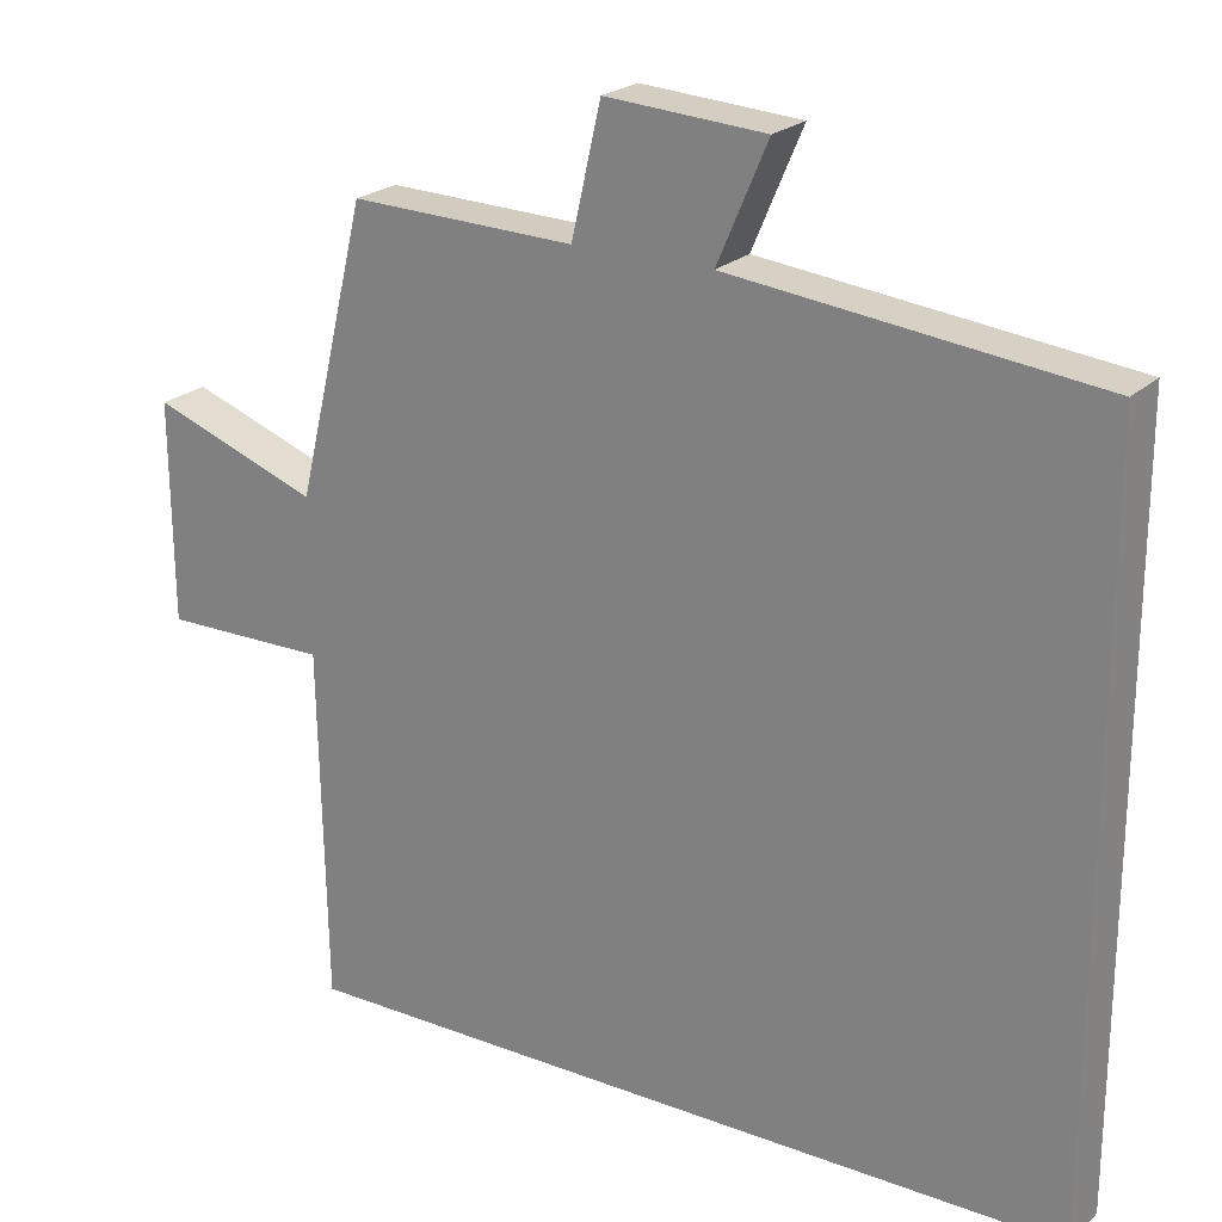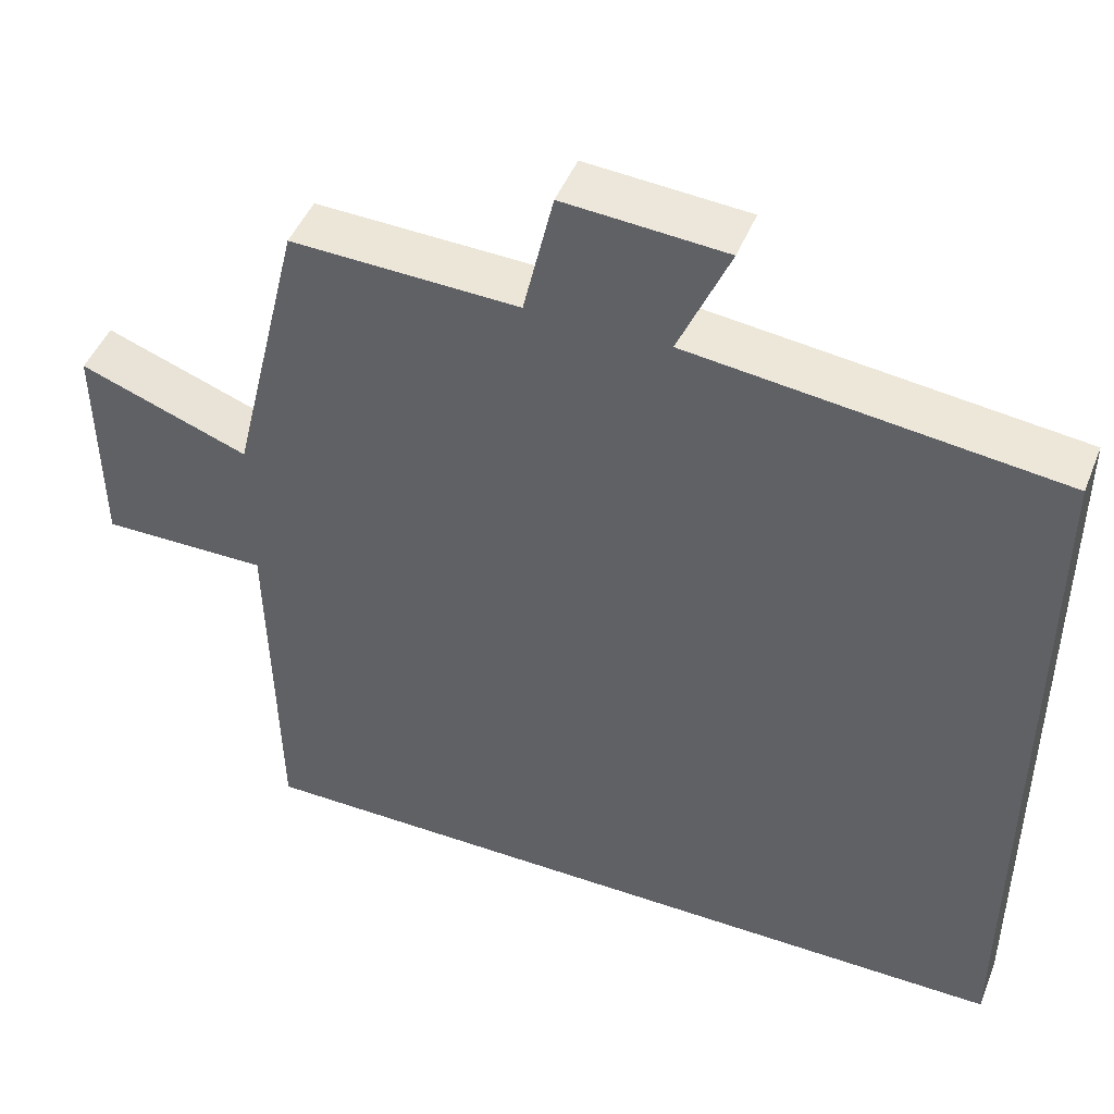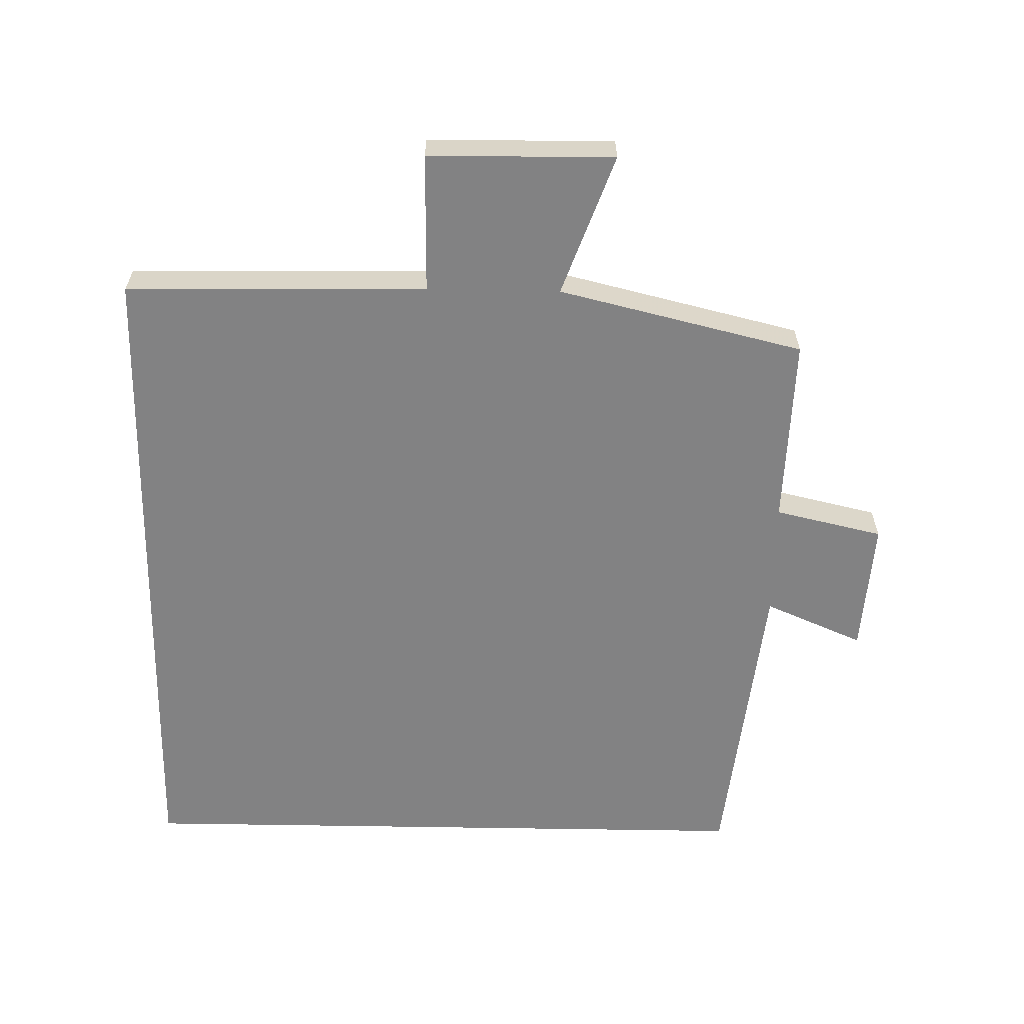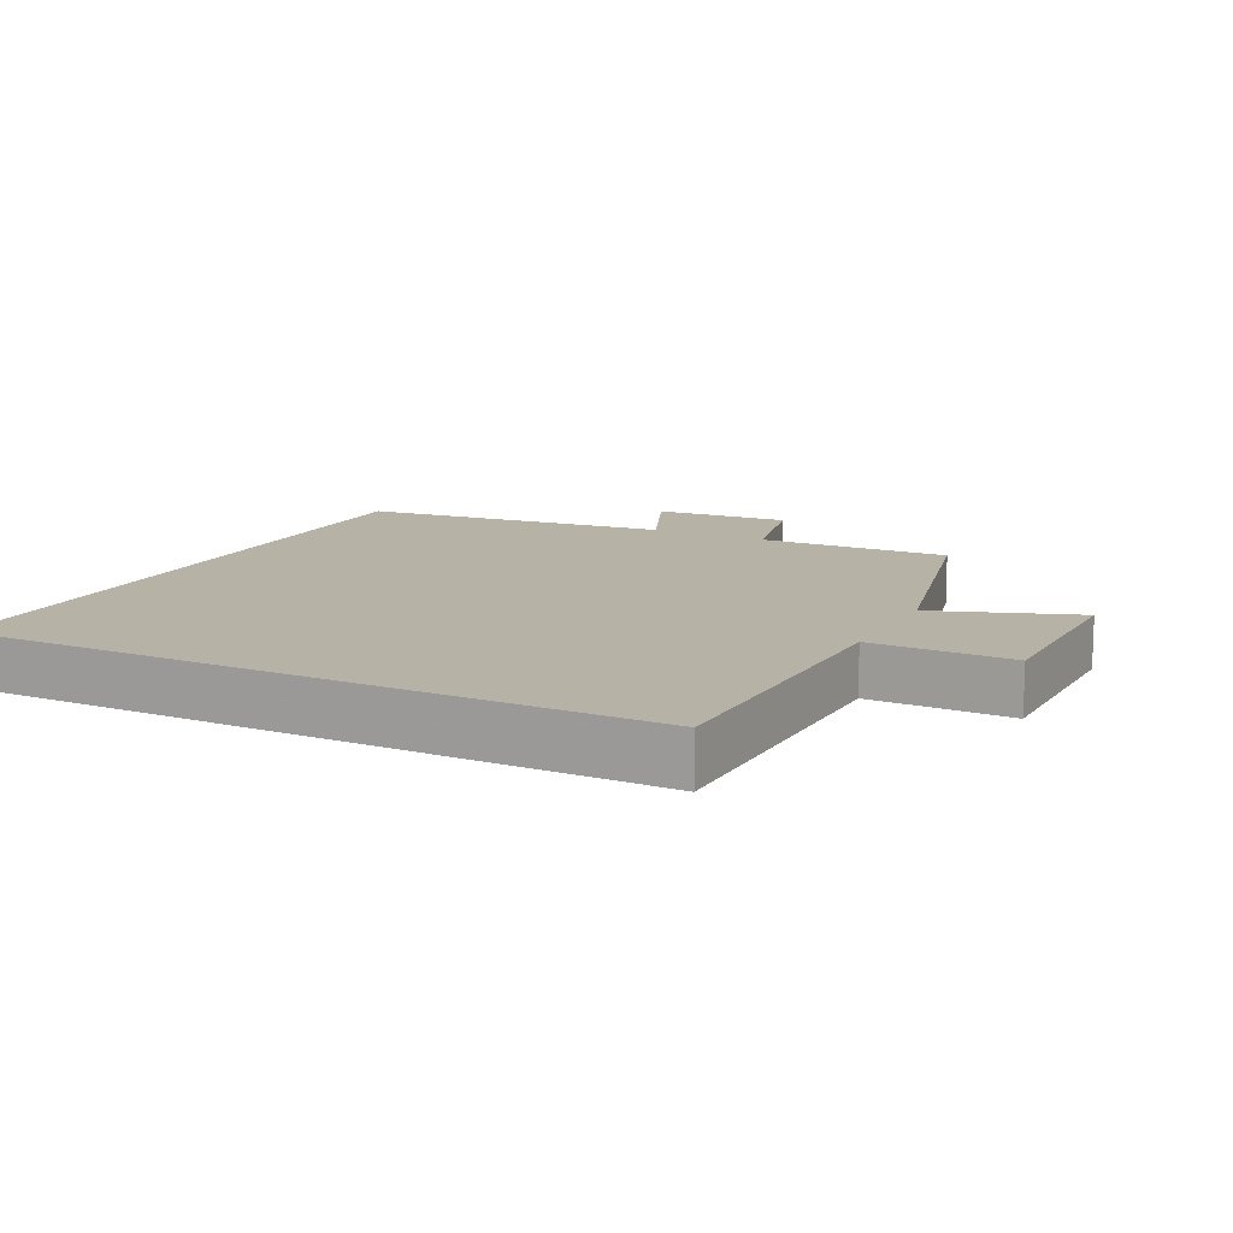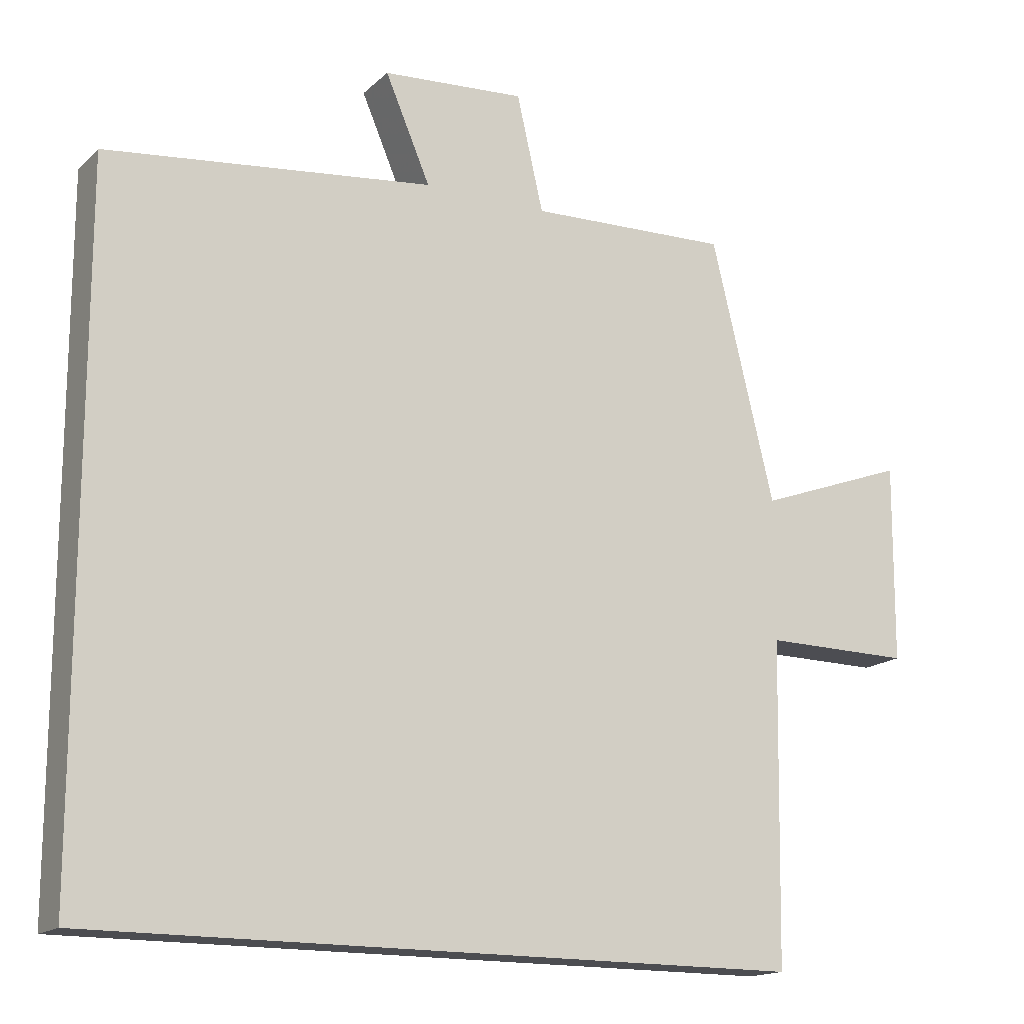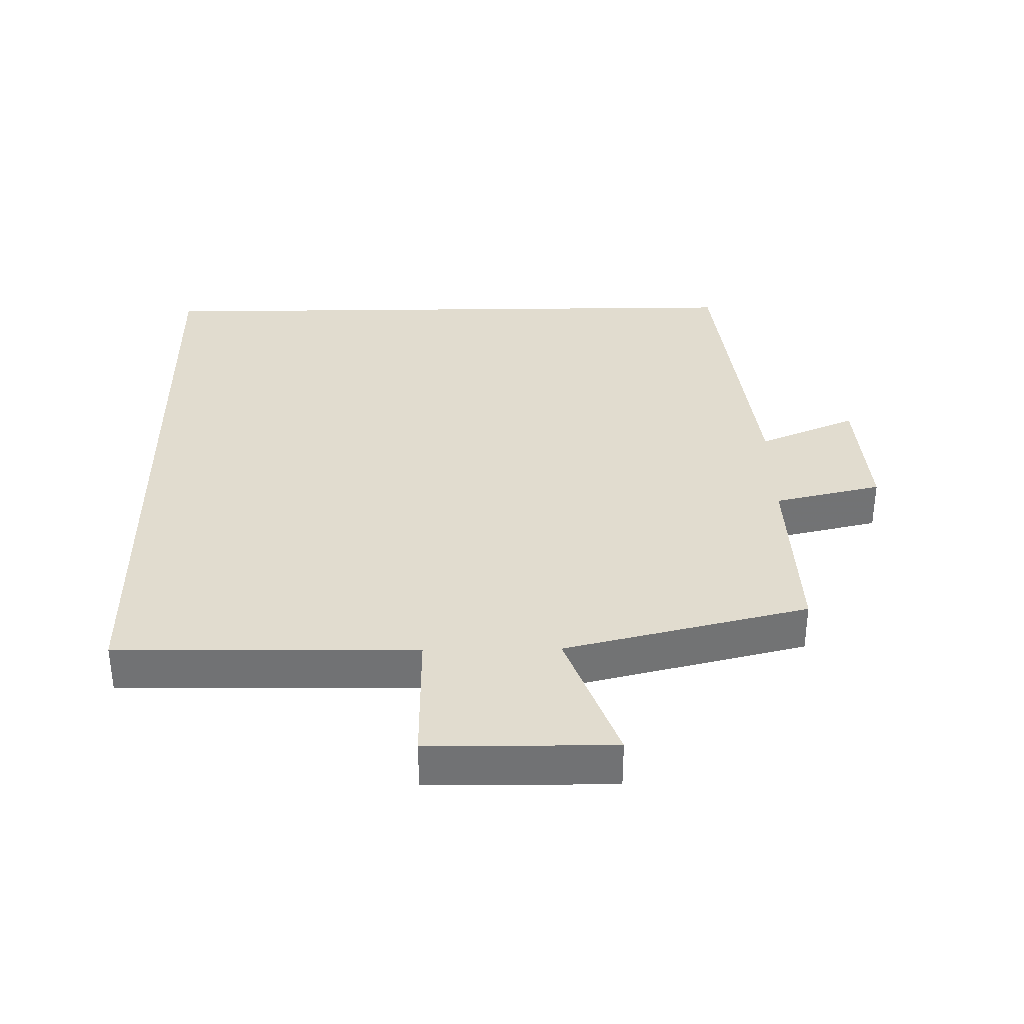
<metadata>
{"format":"obj","ext":"obj","renderer":"f3d","projection":"perspective","resolution":1024,"background":"white","views":[{"elev":22.6,"azim":33.1,"up":"+Z"},{"elev":46.7,"azim":21.3,"up":"+Z"},{"elev":-60.8,"azim":-91.0,"up":"+Y"},{"elev":12.5,"azim":-153.0,"up":"+Y"},{"elev":-16.2,"azim":150.2,"up":"+Z"},{"elev":34.5,"azim":-90.9,"up":"+Y"}]}
</metadata>
<code>
v -0.492 0.07 -0.5
v -0.5 0.07 -0.053
v -0.707 0.07 -0.055
v -0.709 0.07 0.221
v -0.5 0.07 0.145
v -0.412 0.07 0.509
v -0.131 0.07 0.5
v -0.094 0.07 0.661
v 0.106 0.07 0.647
v 0.043 0.07 0.5
v 0.5 0.07 0.448
v 0.5 0.07 -0.5
v -0.492 0 -0.5
v -0.5 0 -0.053
v -0.707 0 -0.055
v -0.709 0 0.221
v -0.5 0 0.145
v -0.412 0 0.509
v -0.131 0 0.5
v -0.094 0 0.661
v 0.106 0 0.647
v 0.043 0 0.5
v 0.5 0 0.448
v 0.5 0 -0.5
f 12 1 2
f 11 12 2
f 10 11 2
f 7 8 9 10
f 7 10 2 3
f 5 6 7
f 5 7 3
f 3 4 5
f 14 13 24
f 14 24 23
f 14 23 22
f 22 21 20 19
f 15 14 22 19
f 19 18 17
f 15 19 17
f 17 16 15
f 1 13 14 2
f 2 14 15 3
f 3 15 16 4
f 4 16 17 5
f 5 17 18 6
f 6 18 19 7
f 7 19 20 8
f 8 20 21 9
f 9 21 22 10
f 10 22 23 11
f 11 23 24 12
f 12 24 13 1

</code>
